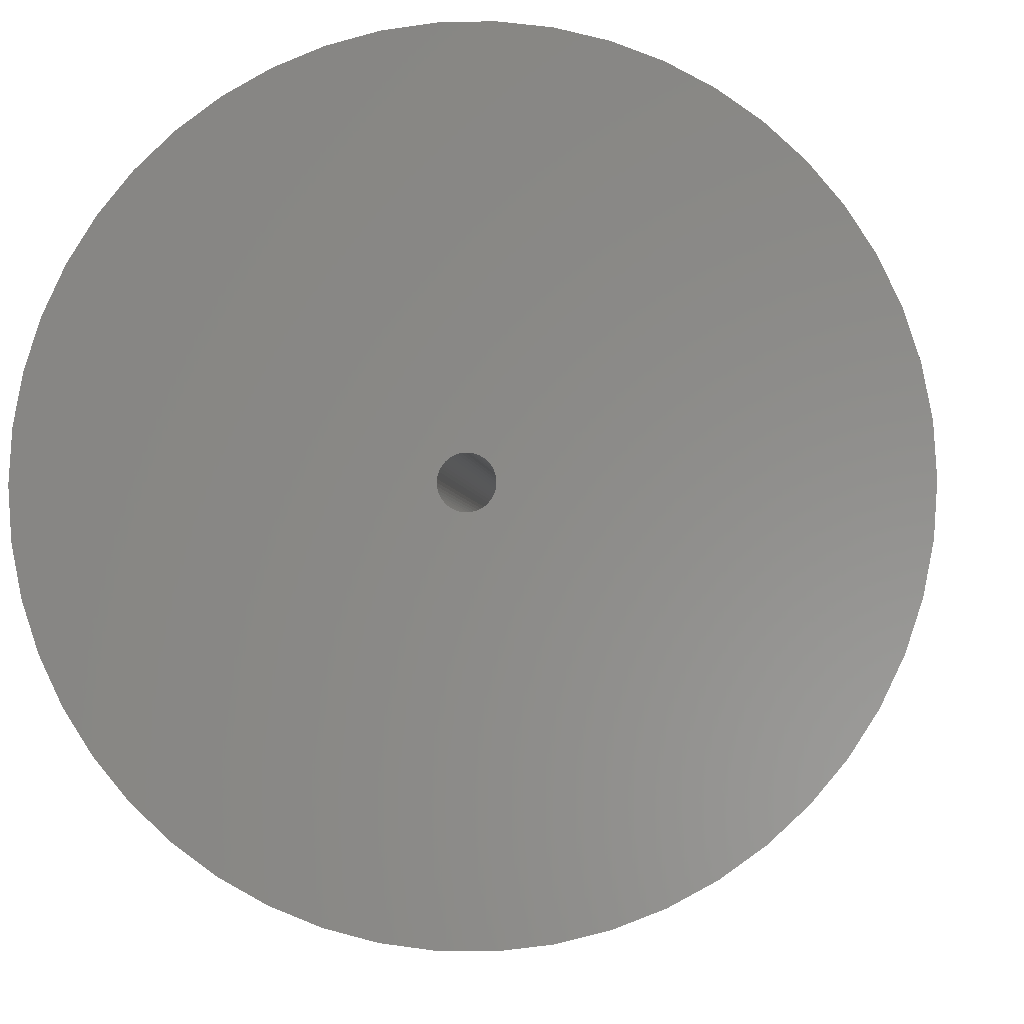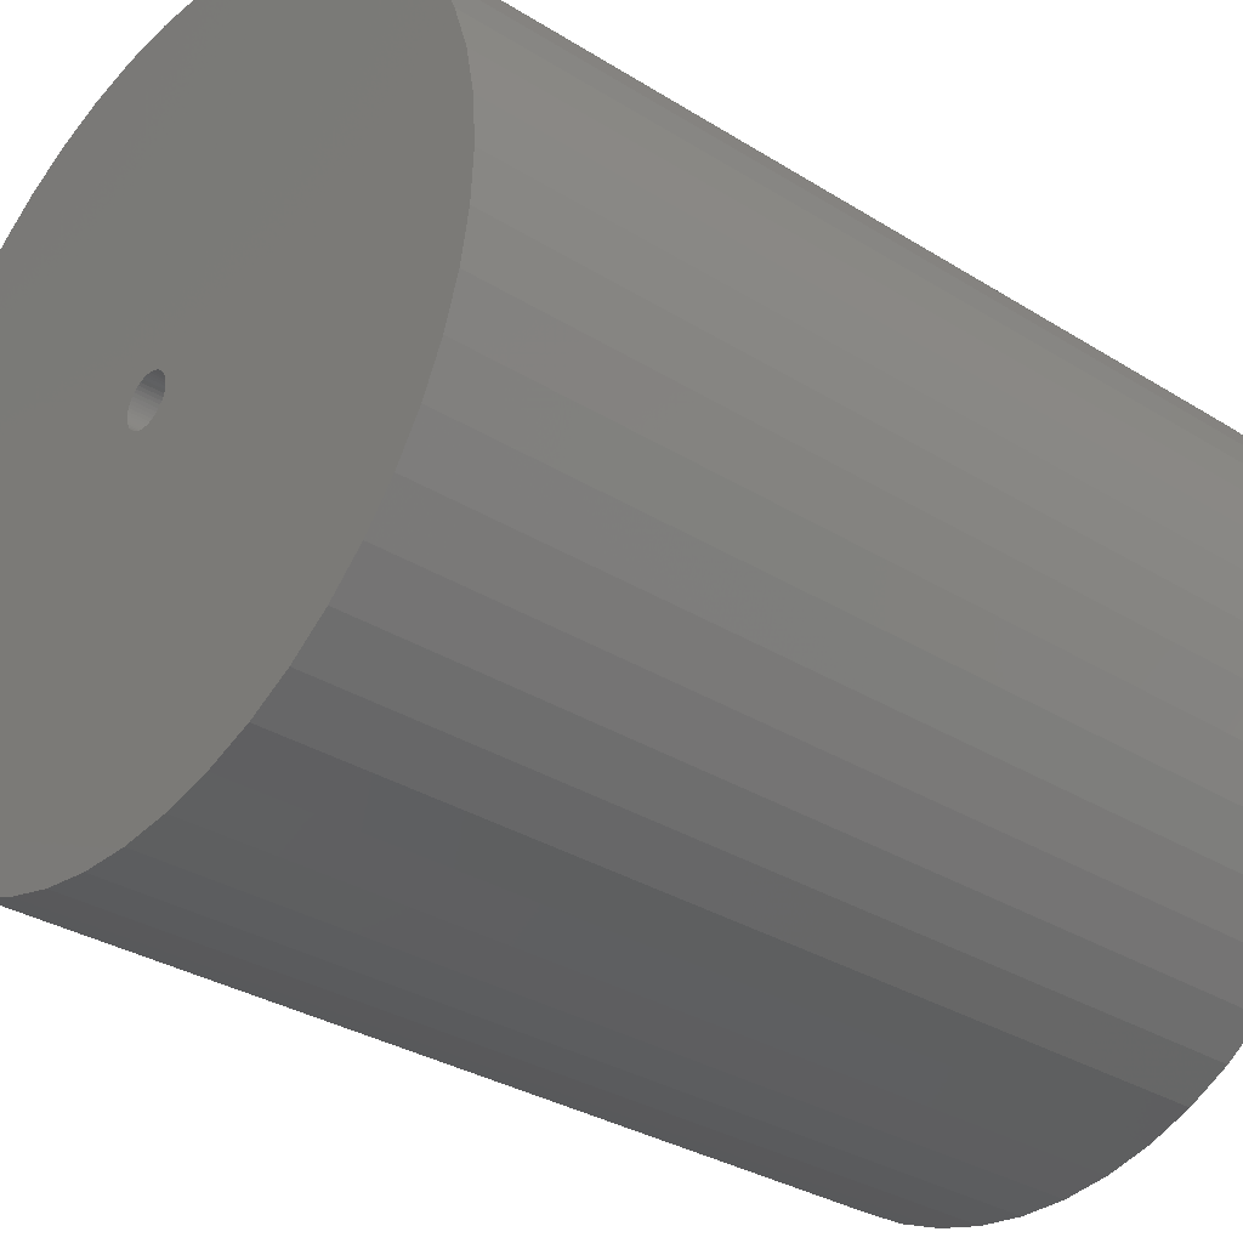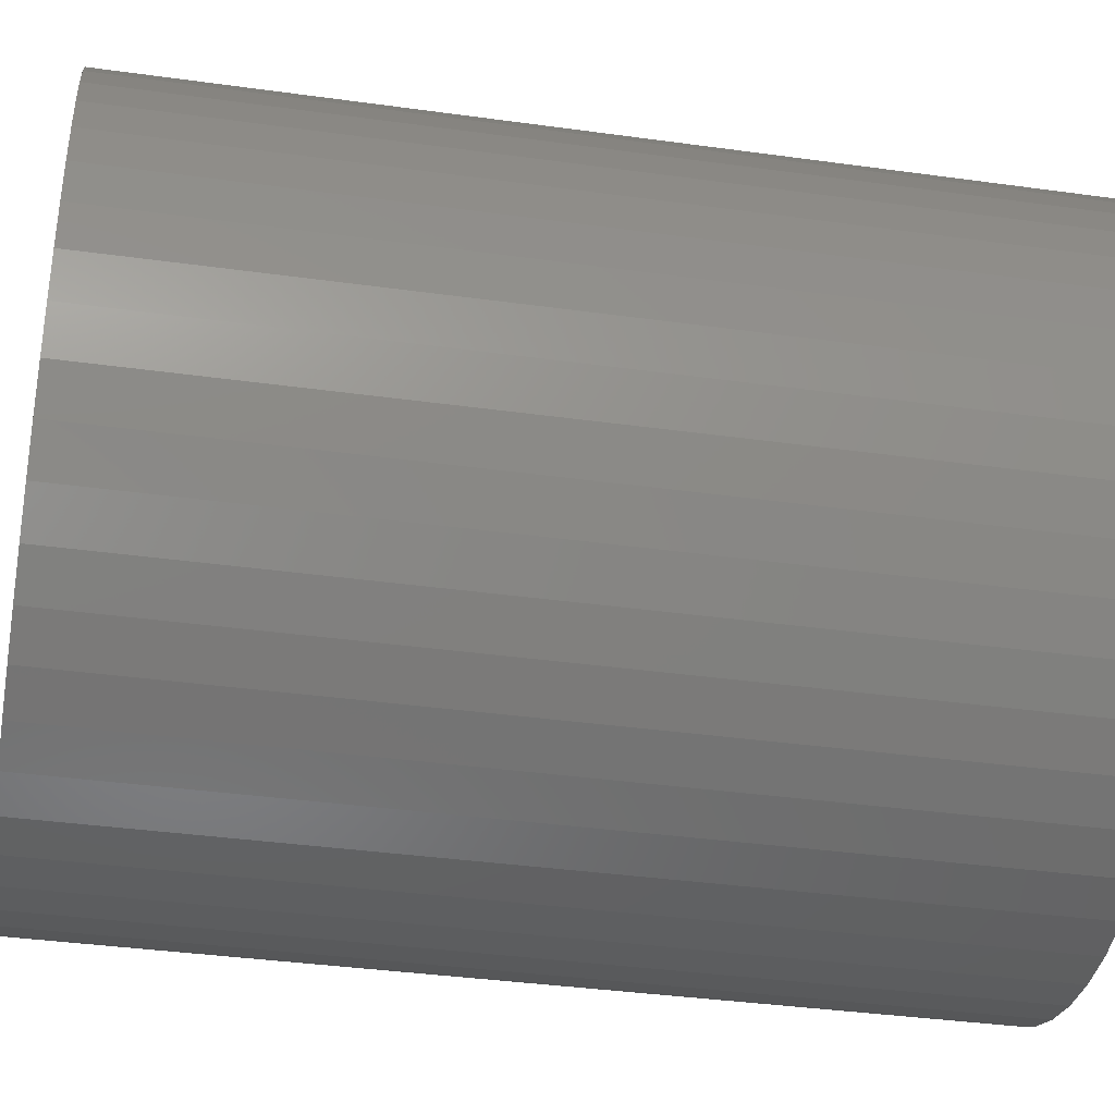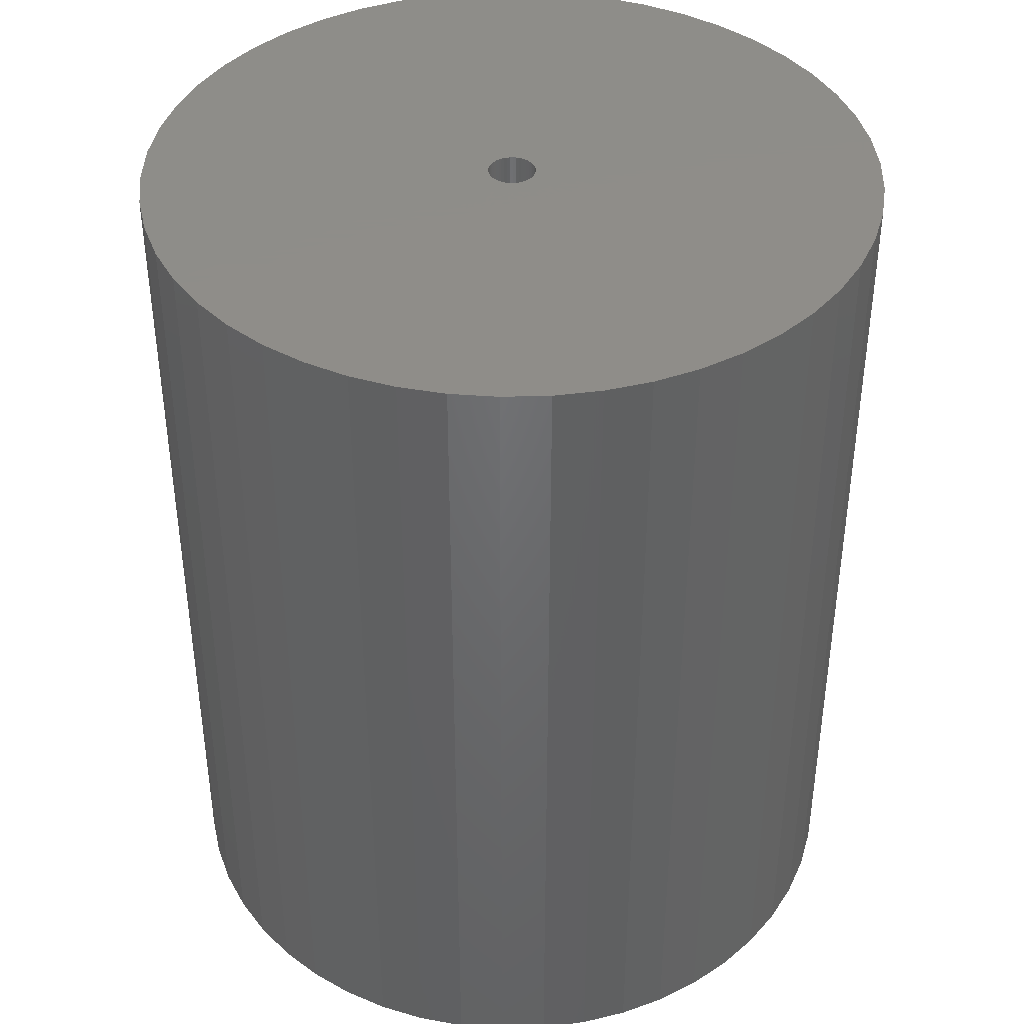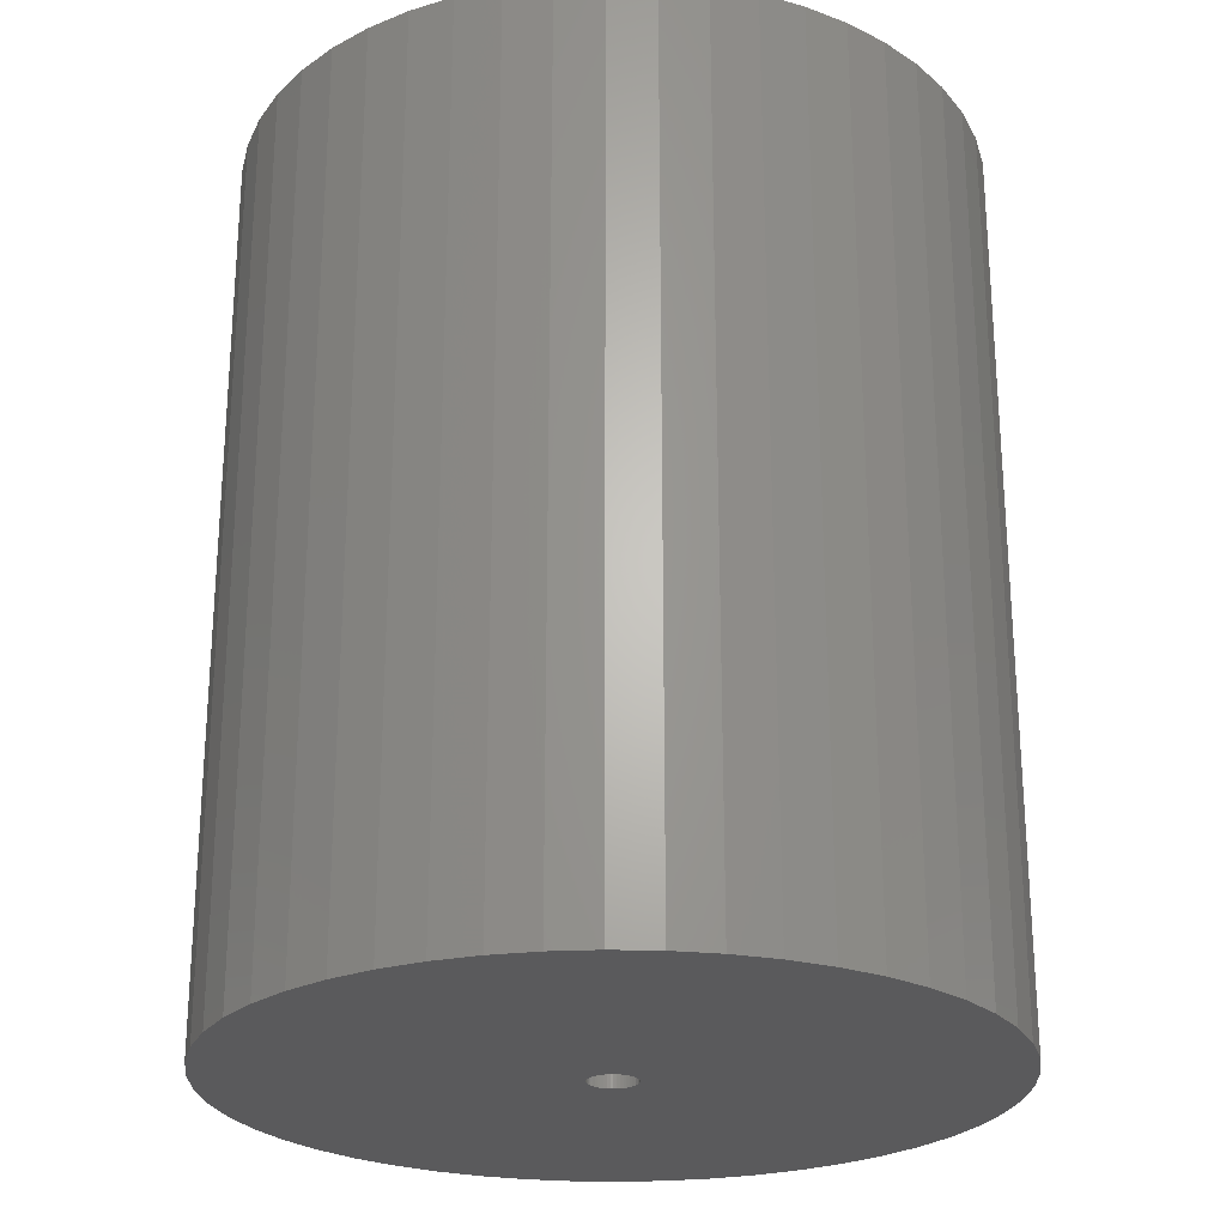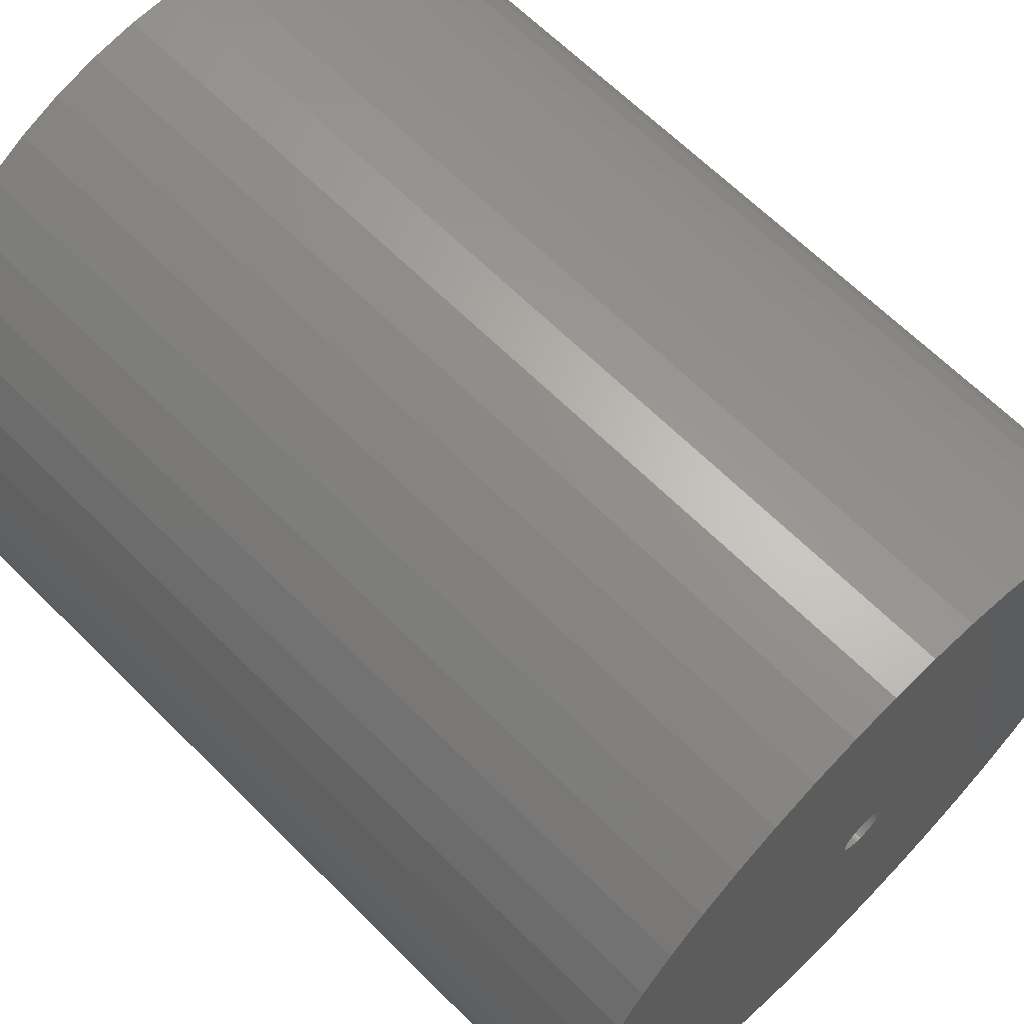
<metadata>
{"format":"stl","ext":"stl","renderer":"f3d","projection":"perspective","resolution":1024,"background":"white","views":[{"elev":-3.0,"azim":4.6,"up":"+Y"},{"elev":-32.1,"azim":48.8,"up":"+Y"},{"elev":-37.8,"azim":-100.0,"up":"+Y"},{"elev":40.5,"azim":156.5,"up":"+Z"},{"elev":-24.7,"azim":-38.6,"up":"+Z"},{"elev":64.8,"azim":-44.9,"up":"+Y"}]}
</metadata>
<code>
# stl→obj: 200 verts, 400 faces
v 21 0 25.5
v 20.83 2.632 -25.5
v 20.83 2.632 25.5
v 21 0 -25.5
v -21 0 -25.5
v -20.83 2.632 25.5
v -20.83 2.632 -25.5
v -21 0 25.5
v 1.319 20.96 -25.5
v -1.319 20.96 25.5
v 1.319 20.96 25.5
v -1.319 20.96 -25.5
v -1.319 -20.96 -25.5
v 1.319 -20.96 25.5
v -1.319 -20.96 25.5
v 1.319 -20.96 -25.5
v 15.31 14.38 -25.5
v 13.39 16.18 25.5
v 15.31 14.38 25.5
v 13.39 16.18 -25.5
v -13.39 16.18 -25.5
v -15.31 14.38 25.5
v -13.39 16.18 25.5
v -15.31 14.38 -25.5
v -6.489 19.97 -25.5
v -8.941 19 25.5
v -6.489 19.97 25.5
v -8.941 19 -25.5
v 19.53 7.731 25.5
v 18.4 10.12 -25.5
v 18.4 10.12 25.5
v 19.53 7.731 -25.5
v 20.34 5.222 -25.5
v 20.34 5.222 25.5
v 8.941 19 -25.5
v 6.489 19.97 25.5
v 8.941 19 25.5
v 6.489 19.97 -25.5
v 11.25 17.73 -25.5
v 11.25 17.73 25.5
v -19.53 7.731 -25.5
v -18.4 10.12 25.5
v -18.4 10.12 -25.5
v -19.53 7.731 25.5
v -20.34 5.222 -25.5
v -20.34 5.222 25.5
v -3.935 20.63 25.5
v -3.935 20.63 -25.5
v 3.935 -20.63 25.5
v 3.935 -20.63 -25.5
v 6.489 -19.97 -25.5
v 8.941 -19 25.5
v 6.489 -19.97 25.5
v 8.941 -19 -25.5
v 16.99 12.34 25.5
v 16.99 12.34 -25.5
v 3.935 20.63 25.5
v 3.935 20.63 -25.5
v -16.99 12.34 25.5
v -16.99 12.34 -25.5
v 1.35 0 25.5
v 1.339 0.1692 25.5
v 20.83 -2.632 25.5
v 1.308 0.3357 25.5
v 1.339 -0.1692 25.5
v 1.255 0.497 25.5
v 20.34 -5.222 25.5
v 1.183 0.6504 25.5
v 1.308 -0.3357 25.5
v 1.092 0.7935 25.5
v 19.53 -7.731 25.5
v 0.9841 0.9241 25.5
v 1.255 -0.497 25.5
v 0.8605 1.04 25.5
v 18.4 -10.12 25.5
v 0.7234 1.14 25.5
v 1.183 -0.6504 25.5
v 0.5748 1.222 25.5
v 16.99 -12.34 25.5
v 0.4172 1.284 25.5
v 1.092 -0.7935 25.5
v 15.31 -14.38 25.5
v 0.253 1.326 25.5
v 0.08477 1.347 25.5
v -0.08477 1.347 25.5
v -0.253 1.326 25.5
v -0.4172 1.284 25.5
v -0.5748 1.222 25.5
v -0.7234 1.14 25.5
v -11.25 17.73 25.5
v -0.8605 1.04 25.5
v -0.9841 0.9241 25.5
v -1.092 0.7935 25.5
v 0.9841 -0.9241 25.5
v 13.39 -16.18 25.5
v 0.8605 -1.04 25.5
v 11.25 -17.73 25.5
v 0.7234 -1.14 25.5
v 0.5748 -1.222 25.5
v 0.4172 -1.284 25.5
v 0.253 -1.326 25.5
v 0.08477 -1.347 25.5
v -0.08477 -1.347 25.5
v -0.253 -1.326 25.5
v -3.935 -20.63 25.5
v -0.4172 -1.284 25.5
v -6.489 -19.97 25.5
v -0.5748 -1.222 25.5
v -8.941 -19 25.5
v -0.7234 -1.14 25.5
v -11.25 -17.73 25.5
v -0.8605 -1.04 25.5
v -13.39 -16.18 25.5
v -0.9841 -0.9241 25.5
v -15.31 -14.38 25.5
v -1.092 -0.7935 25.5
v -16.99 -12.34 25.5
v -1.183 -0.6504 25.5
v -18.4 -10.12 25.5
v -1.255 -0.497 25.5
v -19.53 -7.731 25.5
v -1.308 -0.3357 25.5
v -20.34 -5.222 25.5
v -1.339 -0.1692 25.5
v -20.83 -2.632 25.5
v -1.35 0 25.5
v -1.183 0.6504 25.5
v -1.255 0.497 25.5
v -1.308 0.3357 25.5
v -1.339 0.1692 25.5
v -11.25 17.73 -25.5
v 20.83 -2.632 -25.5
v 11.25 -17.73 -25.5
v 13.39 -16.18 -25.5
v 15.31 -14.38 -25.5
v 20.34 -5.222 -25.5
v 1.35 0 -25.5
v 1.339 -0.1692 -25.5
v 1.308 -0.3357 -25.5
v 19.53 -7.731 -25.5
v 1.339 0.1692 -25.5
v 1.255 -0.497 -25.5
v 18.4 -10.12 -25.5
v 1.183 -0.6504 -25.5
v 16.99 -12.34 -25.5
v 1.308 0.3357 -25.5
v 1.092 -0.7935 -25.5
v 0.9841 -0.9241 -25.5
v 1.255 0.497 -25.5
v 0.8605 -1.04 -25.5
v 0.7234 -1.14 -25.5
v 1.183 0.6504 -25.5
v 0.5748 -1.222 -25.5
v 0.4172 -1.284 -25.5
v 1.092 0.7935 -25.5
v 0.253 -1.326 -25.5
v 0.08477 -1.347 -25.5
v -0.08477 -1.347 -25.5
v -0.253 -1.326 -25.5
v -3.935 -20.63 -25.5
v -0.4172 -1.284 -25.5
v -6.489 -19.97 -25.5
v -0.5748 -1.222 -25.5
v -8.941 -19 -25.5
v -0.7234 -1.14 -25.5
v -11.25 -17.73 -25.5
v -0.8605 -1.04 -25.5
v -13.39 -16.18 -25.5
v -0.9841 -0.9241 -25.5
v -15.31 -14.38 -25.5
v -1.092 -0.7935 -25.5
v 0.9841 0.9241 -25.5
v 0.8605 1.04 -25.5
v 0.7234 1.14 -25.5
v 0.5748 1.222 -25.5
v 0.4172 1.284 -25.5
v 0.253 1.326 -25.5
v 0.08477 1.347 -25.5
v -0.08477 1.347 -25.5
v -0.253 1.326 -25.5
v -0.4172 1.284 -25.5
v -0.5748 1.222 -25.5
v -0.7234 1.14 -25.5
v -0.8605 1.04 -25.5
v -0.9841 0.9241 -25.5
v -1.092 0.7935 -25.5
v -1.183 0.6504 -25.5
v -1.255 0.497 -25.5
v -1.308 0.3357 -25.5
v -1.339 0.1692 -25.5
v -1.35 0 -25.5
v -16.99 -12.34 -25.5
v -1.183 -0.6504 -25.5
v -18.4 -10.12 -25.5
v -1.255 -0.497 -25.5
v -19.53 -7.731 -25.5
v -1.308 -0.3357 -25.5
v -20.34 -5.222 -25.5
v -1.339 -0.1692 -25.5
v -20.83 -2.632 -25.5
f 1 2 3
f 2 1 4
f 5 6 7
f 6 5 8
f 9 10 11
f 10 9 12
f 13 14 15
f 14 13 16
f 17 18 19
f 18 17 20
f 21 22 23
f 22 21 24
f 25 26 27
f 26 25 28
f 29 30 31
f 30 29 32
f 3 33 34
f 33 3 2
f 35 36 37
f 36 35 38
f 39 37 40
f 37 39 35
f 41 42 43
f 42 41 44
f 45 44 41
f 44 45 46
f 12 47 10
f 47 12 48
f 16 49 14
f 49 16 50
f 51 52 53
f 52 51 54
f 34 32 29
f 32 34 33
f 55 17 19
f 17 55 56
f 31 56 55
f 56 31 30
f 38 57 36
f 57 38 58
f 58 11 57
f 11 58 9
f 20 40 18
f 40 20 39
f 43 59 60
f 59 43 42
f 60 22 24
f 22 60 59
f 7 46 45
f 46 7 6
f 61 1 3
f 62 3 34
f 1 61 63
f 64 34 29
f 65 63 61
f 66 29 31
f 63 65 67
f 68 31 55
f 69 67 65
f 70 55 19
f 67 69 71
f 72 19 18
f 73 71 69
f 74 18 40
f 71 73 75
f 76 40 37
f 77 75 73
f 78 37 36
f 75 77 79
f 80 36 57
f 81 79 77
f 79 81 82
f 3 62 61
f 83 57 11
f 34 64 62
f 29 66 64
f 31 68 66
f 55 70 68
f 19 72 70
f 18 74 72
f 40 76 74
f 37 78 76
f 36 80 78
f 57 83 80
f 11 84 83
f 11 85 84
f 10 85 11
f 85 10 86
f 47 86 10
f 86 47 87
f 27 87 47
f 87 27 88
f 26 88 27
f 88 26 89
f 90 89 26
f 89 90 91
f 23 91 90
f 91 23 92
f 22 92 23
f 92 22 93
f 94 82 81
f 82 94 95
f 96 95 94
f 95 96 97
f 98 97 96
f 97 98 52
f 99 52 98
f 52 99 53
f 100 53 99
f 53 100 49
f 101 49 100
f 49 101 14
f 102 14 101
f 103 14 102
f 15 103 104
f 105 104 106
f 107 106 108
f 109 108 110
f 111 110 112
f 113 112 114
f 115 114 116
f 117 116 118
f 119 118 120
f 121 120 122
f 103 15 14
f 123 122 124
f 125 124 126
f 59 93 22
f 104 105 15
f 93 59 127
f 106 107 105
f 42 127 59
f 108 109 107
f 127 42 128
f 110 111 109
f 44 128 42
f 112 113 111
f 128 44 129
f 114 115 113
f 46 129 44
f 116 117 115
f 129 46 130
f 118 119 117
f 6 130 46
f 120 121 119
f 130 6 126
f 122 123 121
f 8 126 6
f 124 125 123
f 126 8 125
f 28 90 26
f 90 28 131
f 131 23 90
f 23 131 21
f 48 27 47
f 27 48 25
f 63 4 1
f 4 63 132
f 54 97 52
f 97 54 133
f 134 82 95
f 82 134 135
f 67 132 63
f 132 67 136
f 137 4 132
f 138 132 136
f 4 137 2
f 139 136 140
f 141 2 137
f 142 140 143
f 2 141 33
f 144 143 145
f 146 33 141
f 147 145 135
f 33 146 32
f 148 135 134
f 149 32 146
f 150 134 133
f 32 149 30
f 151 133 54
f 152 30 149
f 153 54 51
f 30 152 56
f 154 51 50
f 155 56 152
f 56 155 17
f 132 138 137
f 156 50 16
f 136 139 138
f 140 142 139
f 143 144 142
f 145 147 144
f 135 148 147
f 134 150 148
f 133 151 150
f 54 153 151
f 51 154 153
f 50 156 154
f 16 157 156
f 16 158 157
f 13 158 16
f 158 13 159
f 160 159 13
f 159 160 161
f 162 161 160
f 161 162 163
f 164 163 162
f 163 164 165
f 166 165 164
f 165 166 167
f 168 167 166
f 167 168 169
f 170 169 168
f 169 170 171
f 172 17 155
f 17 172 20
f 173 20 172
f 20 173 39
f 174 39 173
f 39 174 35
f 175 35 174
f 35 175 38
f 176 38 175
f 38 176 58
f 177 58 176
f 58 177 9
f 178 9 177
f 179 9 178
f 12 179 180
f 48 180 181
f 25 181 182
f 28 182 183
f 131 183 184
f 21 184 185
f 24 185 186
f 60 186 187
f 43 187 188
f 41 188 189
f 179 12 9
f 45 189 190
f 7 190 191
f 192 171 170
f 180 48 12
f 171 192 193
f 181 25 48
f 194 193 192
f 182 28 25
f 193 194 195
f 183 131 28
f 196 195 194
f 184 21 131
f 195 196 197
f 185 24 21
f 198 197 196
f 186 60 24
f 197 198 199
f 187 43 60
f 200 199 198
f 188 41 43
f 199 200 191
f 189 45 41
f 5 191 200
f 190 7 45
f 191 5 7
f 75 140 71
f 140 75 143
f 82 145 79
f 145 82 135
f 162 105 107
f 105 162 160
f 170 113 115
f 113 170 168
f 192 119 194
f 119 192 117
f 196 123 198
f 123 196 121
f 50 53 49
f 53 50 51
f 133 95 97
f 95 133 134
f 71 136 67
f 136 71 140
f 79 143 75
f 143 79 145
f 160 15 105
f 15 160 13
f 164 107 109
f 107 164 162
f 170 117 192
f 117 170 115
f 194 121 196
f 121 194 119
f 198 125 200
f 125 198 123
f 200 8 5
f 8 200 125
f 166 109 111
f 109 166 164
f 168 111 113
f 111 168 166
f 137 62 141
f 62 137 61
f 126 190 130
f 190 126 191
f 179 84 85
f 84 179 178
f 157 103 102
f 103 157 158
f 173 72 74
f 72 173 172
f 185 91 92
f 91 185 184
f 182 87 88
f 87 182 181
f 147 77 144
f 77 147 81
f 149 68 152
f 68 149 66
f 141 64 146
f 64 141 62
f 152 70 155
f 70 152 68
f 176 78 80
f 78 176 175
f 174 74 76
f 74 174 173
f 128 187 127
f 187 128 188
f 181 86 87
f 86 181 180
f 139 65 138
f 65 139 69
f 153 100 99
f 100 153 154
f 146 66 149
f 66 146 64
f 155 72 172
f 72 155 70
f 177 80 83
f 80 177 176
f 178 83 84
f 83 178 177
f 175 76 78
f 76 175 174
f 127 186 93
f 186 127 187
f 93 185 92
f 185 93 186
f 129 188 128
f 188 129 189
f 130 189 129
f 189 130 190
f 183 88 89
f 88 183 182
f 184 89 91
f 89 184 183
f 180 85 86
f 85 180 179
f 138 61 137
f 61 138 65
f 148 81 147
f 81 148 94
f 120 197 122
f 197 120 195
f 150 98 96
f 98 150 151
f 148 96 94
f 96 148 150
f 144 73 142
f 73 144 77
f 116 193 118
f 193 116 171
f 156 102 101
f 102 156 157
f 151 99 98
f 99 151 153
f 142 69 139
f 69 142 73
f 161 108 106
f 108 161 163
f 165 112 110
f 112 165 167
f 159 106 104
f 106 159 161
f 167 114 112
f 114 167 169
f 114 171 116
f 171 114 169
f 118 195 120
f 195 118 193
f 122 199 124
f 199 122 197
f 124 191 126
f 191 124 199
f 154 101 100
f 101 154 156
f 163 110 108
f 110 163 165
f 158 104 103
f 104 158 159

</code>
